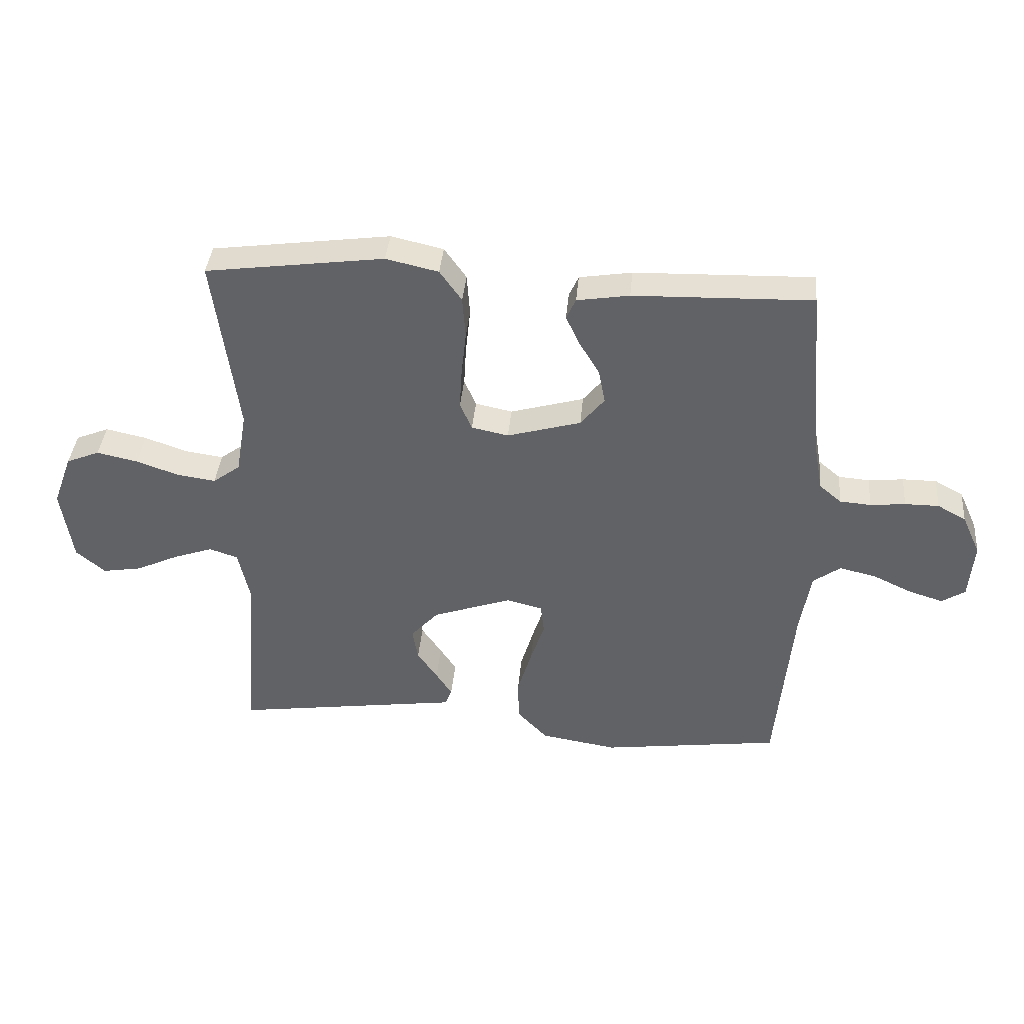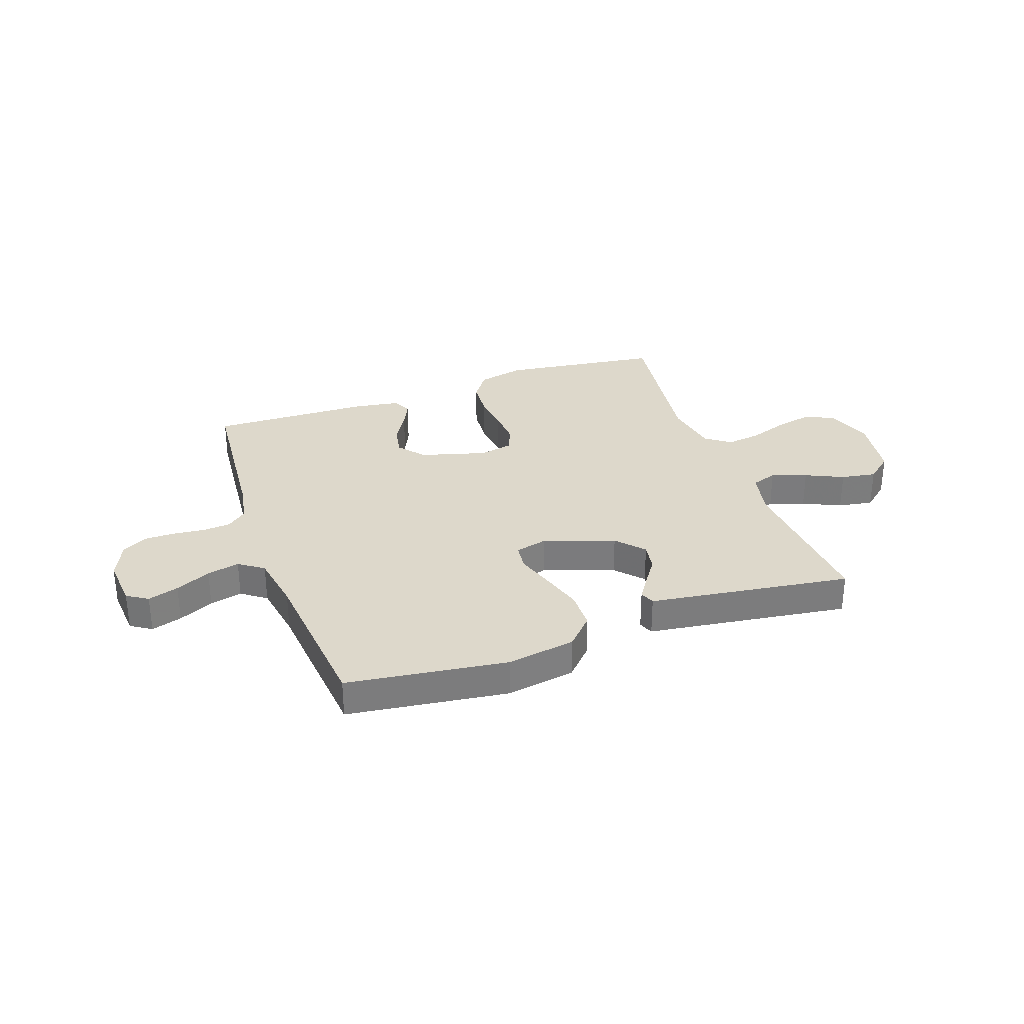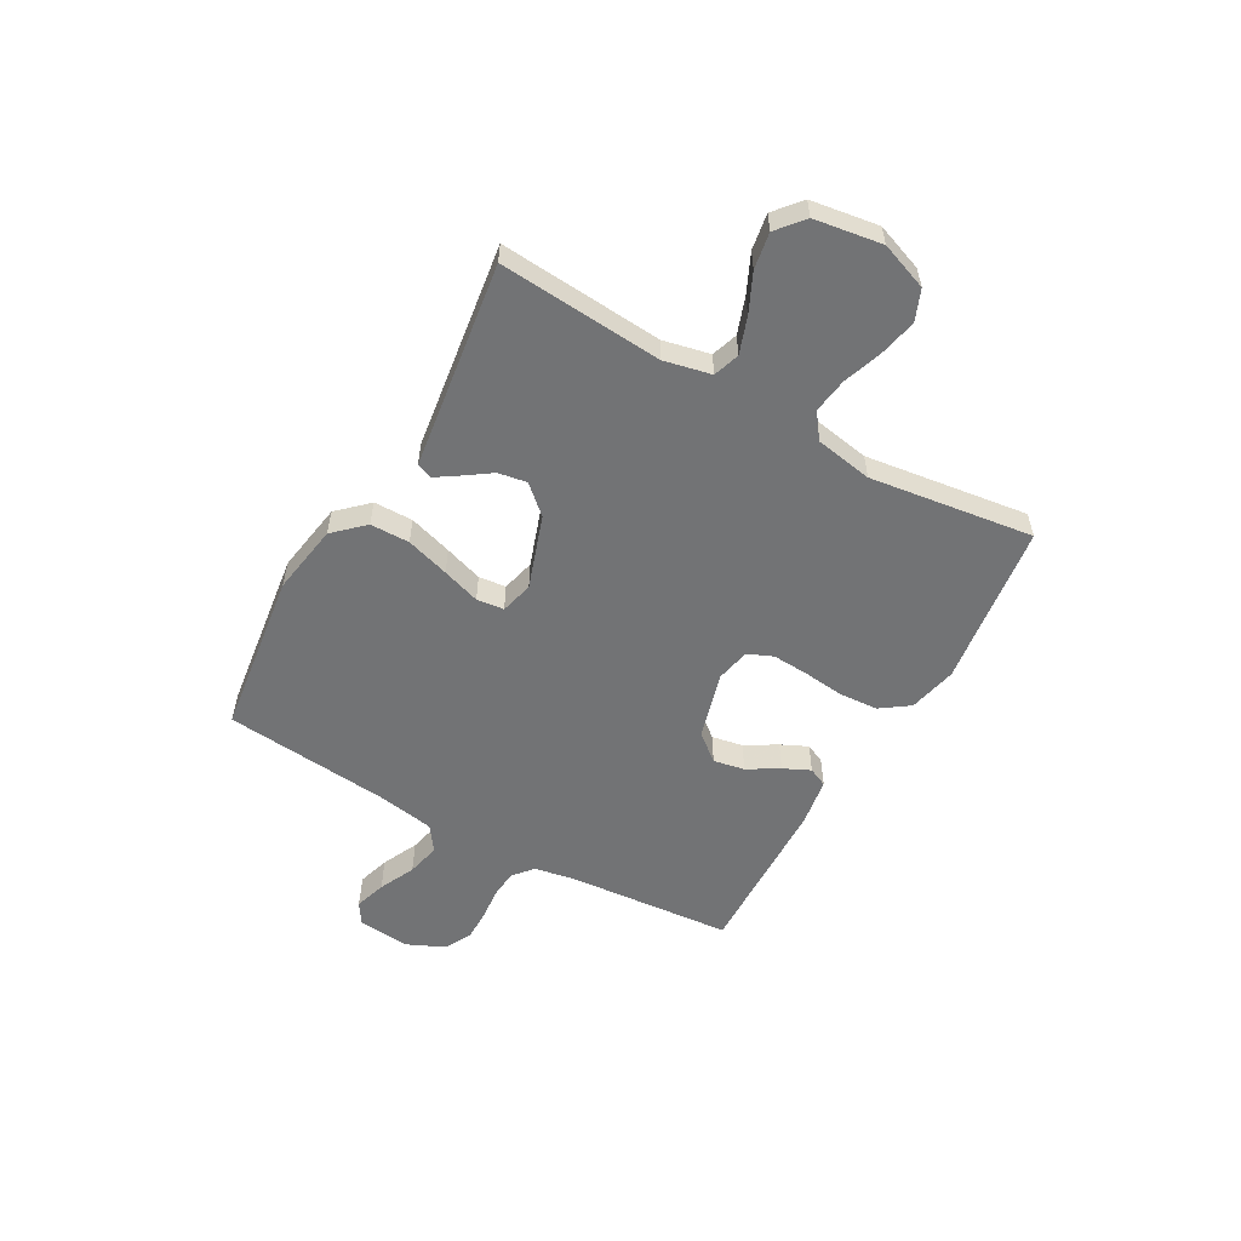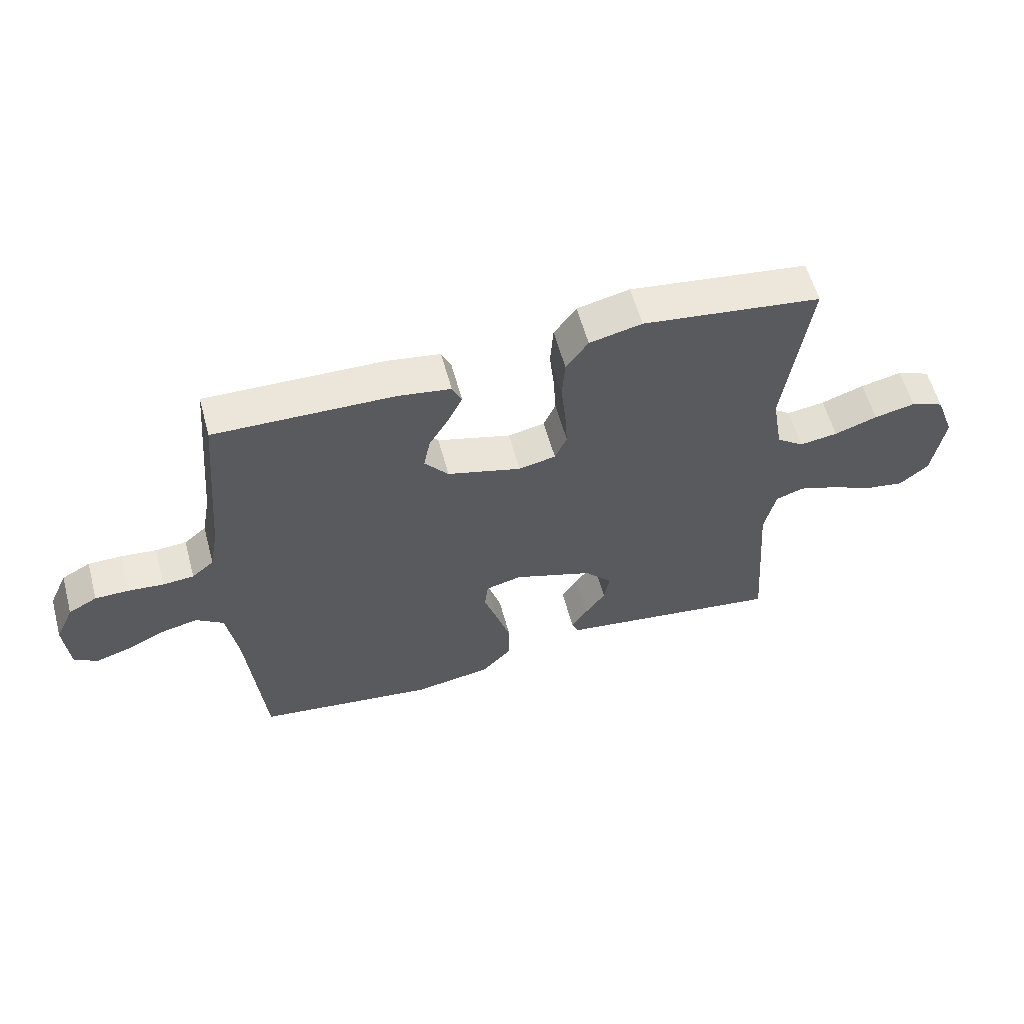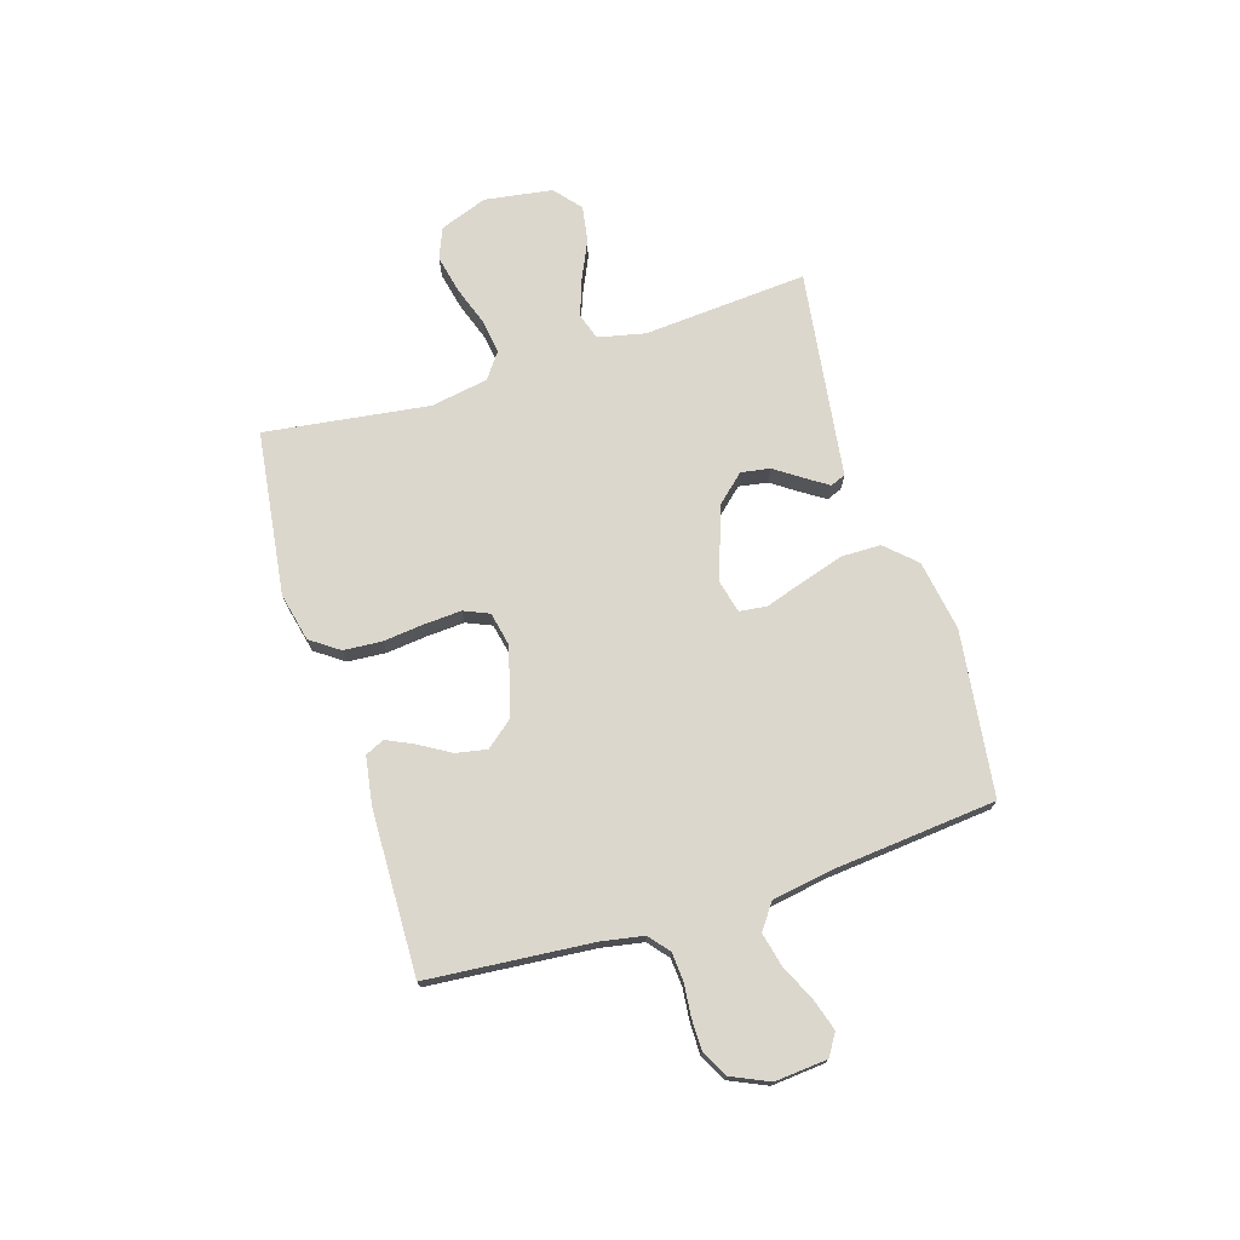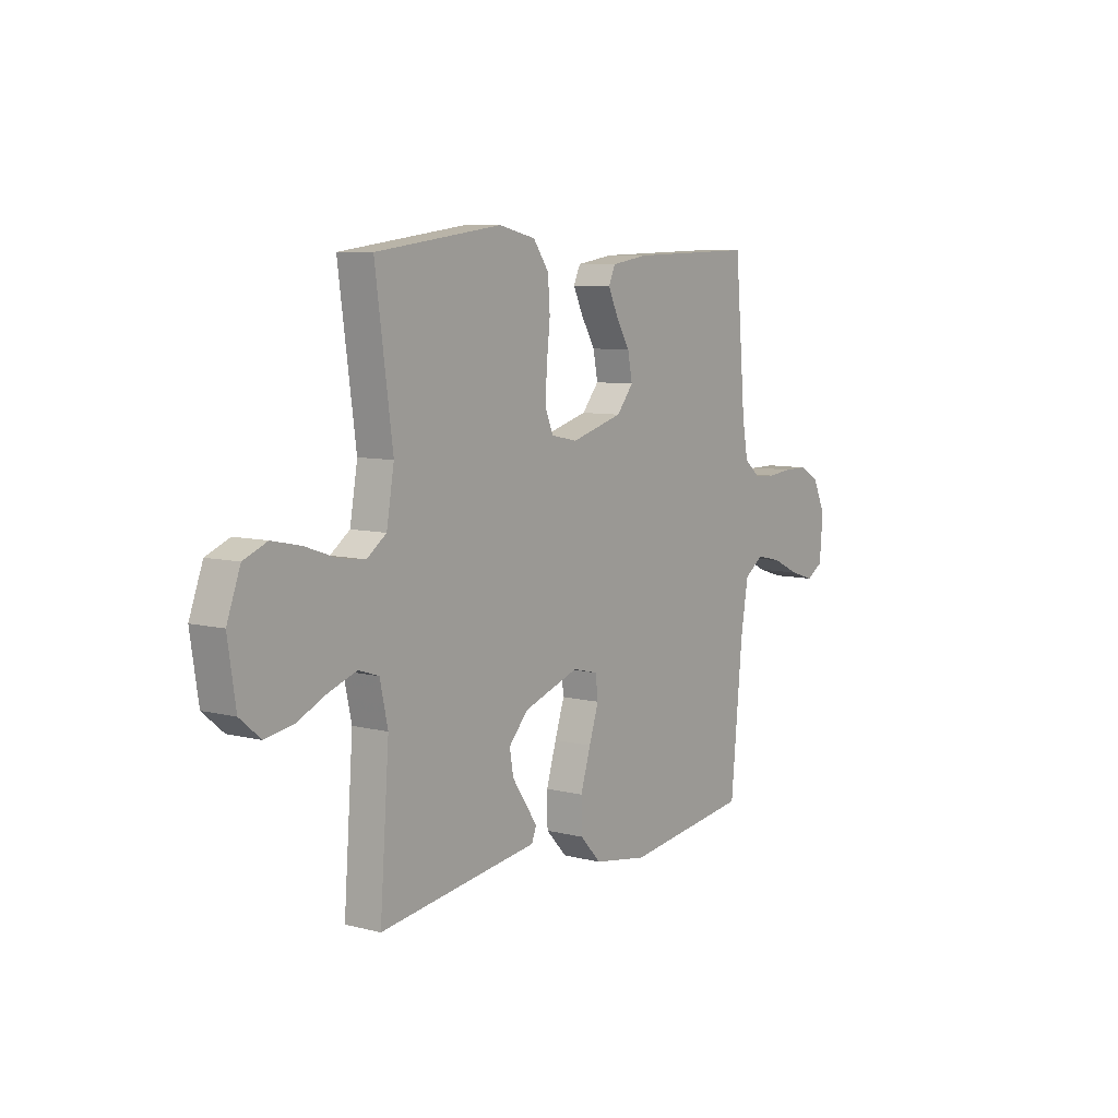
<metadata>
{"format":"obj","ext":"obj","renderer":"f3d","projection":"perspective","resolution":1024,"background":"white","views":[{"elev":38.7,"azim":5.1,"up":"+Z"},{"elev":31.5,"azim":160.5,"up":"+Y"},{"elev":-55.8,"azim":-119.5,"up":"+Y"},{"elev":58.8,"azim":164.8,"up":"+Z"},{"elev":73.0,"azim":72.6,"up":"+Y"},{"elev":7.8,"azim":-54.5,"up":"+Z"}]}
</metadata>
<code>
v 0.5 0.07 -0.5
v 0.2 0.07 -0.54
v 0.071 0.07 -0.519
v 0.02 0.07 -0.465
v 0.019 0.07 -0.393
v 0.043 0.07 -0.314
v 0.066 0.07 -0.244
v 0.06 0.07 -0.194
v 0 0.07 -0.179
v -0.133 0.07 -0.225
v -0.179 0.07 -0.276
v -0.17 0.07 -0.329
v -0.136 0.07 -0.378
v -0.109 0.07 -0.419
v -0.12 0.07 -0.447
v -0.2 0.07 -0.458
v -0.5 0.07 -0.5
v -0.478 0.07 -0.2
v -0.497 0.07 -0.114
v -0.545 0.07 -0.098
v -0.611 0.07 -0.121
v -0.682 0.07 -0.154
v -0.748 0.07 -0.165
v -0.797 0.07 -0.124
v -0.816 0.07 0
v -0.784 0.07 0.087
v -0.728 0.07 0.11
v -0.659 0.07 0.095
v -0.587 0.07 0.07
v -0.523 0.07 0.061
v -0.477 0.07 0.095
v -0.459 0.07 0.2
v -0.5 0.07 0.5
v -0.2 0.07 0.54
v -0.112 0.07 0.52
v -0.075 0.07 0.468
v -0.07 0.07 0.398
v -0.078 0.07 0.323
v -0.082 0.07 0.255
v -0.062 0.07 0.209
v 0 0.07 0.196
v 0.124 0.07 0.231
v 0.164 0.07 0.28
v 0.153 0.07 0.337
v 0.119 0.07 0.394
v 0.096 0.07 0.443
v 0.112 0.07 0.478
v 0.2 0.07 0.492
v 0.5 0.07 0.5
v 0.526 0.07 0.2
v 0.54 0.07 0.123
v 0.577 0.07 0.092
v 0.629 0.07 0.088
v 0.688 0.07 0.094
v 0.745 0.07 0.094
v 0.793 0.07 0.068
v 0.824 0.07 0
v 0.816 0.07 -0.096
v 0.777 0.07 -0.121
v 0.719 0.07 -0.103
v 0.653 0.07 -0.072
v 0.592 0.07 -0.058
v 0.546 0.07 -0.091
v 0.528 0.07 -0.2
v 0.5 0 -0.5
v 0.2 0 -0.54
v 0.071 0 -0.519
v 0.02 0 -0.465
v 0.019 0 -0.393
v 0.043 0 -0.314
v 0.066 0 -0.244
v 0.06 0 -0.194
v 0 0 -0.179
v -0.133 0 -0.225
v -0.179 0 -0.276
v -0.17 0 -0.329
v -0.136 0 -0.378
v -0.109 0 -0.419
v -0.12 0 -0.447
v -0.2 0 -0.458
v -0.5 0 -0.5
v -0.478 0 -0.2
v -0.497 0 -0.114
v -0.545 0 -0.098
v -0.611 0 -0.121
v -0.682 0 -0.154
v -0.748 0 -0.165
v -0.797 0 -0.124
v -0.816 0 0
v -0.784 0 0.087
v -0.728 0 0.11
v -0.659 0 0.095
v -0.587 0 0.07
v -0.523 0 0.061
v -0.477 0 0.095
v -0.459 0 0.2
v -0.5 0 0.5
v -0.2 0 0.54
v -0.112 0 0.52
v -0.075 0 0.468
v -0.07 0 0.398
v -0.078 0 0.323
v -0.082 0 0.255
v -0.062 0 0.209
v 0 0 0.196
v 0.124 0 0.231
v 0.164 0 0.28
v 0.153 0 0.337
v 0.119 0 0.394
v 0.096 0 0.443
v 0.112 0 0.478
v 0.2 0 0.492
v 0.5 0 0.5
v 0.526 0 0.2
v 0.54 0 0.123
v 0.577 0 0.092
v 0.629 0 0.088
v 0.688 0 0.094
v 0.745 0 0.094
v 0.793 0 0.068
v 0.824 0 0
v 0.816 0 -0.096
v 0.777 0 -0.121
v 0.719 0 -0.103
v 0.653 0 -0.072
v 0.592 0 -0.058
v 0.546 0 -0.091
v 0.528 0 -0.2
f 58 59 60 61
f 58 61 62
f 57 58 62
f 56 57 62
f 53 54 55 56
f 52 53 56 62
f 51 52 62 63
f 47 48 49 50
f 44 45 46 47
f 44 47 50 51
f 35 36 37 38
f 35 38 39
f 32 33 34 35
f 31 32 35 39
f 30 31 39 40
f 26 27 28 29
f 26 29 30
f 25 26 30
f 24 25 30
f 21 22 23 24
f 20 21 24 30
f 19 20 30 40
f 16 17 18
f 12 13 14 15
f 12 15 16 18
f 4 5 6 7
f 2 3 4 7
f 64 1 2 7
f 64 7 8
f 63 64 8 9
f 43 44 51 63
f 42 43 63 9
f 41 42 9 10
f 40 41 10 11
f 19 40 11
f 11 12 18 19
f 125 124 123 122
f 126 125 122
f 126 122 121
f 126 121 120
f 120 119 118 117
f 126 120 117 116
f 127 126 116 115
f 114 113 112 111
f 111 110 109 108
f 115 114 111 108
f 102 101 100 99
f 103 102 99
f 99 98 97 96
f 103 99 96 95
f 104 103 95 94
f 93 92 91 90
f 94 93 90
f 94 90 89
f 94 89 88
f 88 87 86 85
f 94 88 85 84
f 104 94 84 83
f 82 81 80
f 79 78 77 76
f 82 80 79 76
f 71 70 69 68
f 71 68 67 66
f 71 66 65 128
f 72 71 128
f 73 72 128 127
f 127 115 108 107
f 73 127 107 106
f 74 73 106 105
f 75 74 105 104
f 75 104 83
f 83 82 76 75
f 1 65 66 2
f 2 66 67 3
f 3 67 68 4
f 4 68 69 5
f 5 69 70 6
f 6 70 71 7
f 7 71 72 8
f 8 72 73 9
f 9 73 74 10
f 10 74 75 11
f 11 75 76 12
f 12 76 77 13
f 13 77 78 14
f 14 78 79 15
f 15 79 80 16
f 16 80 81 17
f 17 81 82 18
f 18 82 83 19
f 19 83 84 20
f 20 84 85 21
f 21 85 86 22
f 22 86 87 23
f 23 87 88 24
f 24 88 89 25
f 25 89 90 26
f 26 90 91 27
f 27 91 92 28
f 28 92 93 29
f 29 93 94 30
f 30 94 95 31
f 31 95 96 32
f 32 96 97 33
f 33 97 98 34
f 34 98 99 35
f 35 99 100 36
f 36 100 101 37
f 37 101 102 38
f 38 102 103 39
f 39 103 104 40
f 40 104 105 41
f 41 105 106 42
f 42 106 107 43
f 43 107 108 44
f 44 108 109 45
f 45 109 110 46
f 46 110 111 47
f 47 111 112 48
f 48 112 113 49
f 49 113 114 50
f 50 114 115 51
f 51 115 116 52
f 52 116 117 53
f 53 117 118 54
f 54 118 119 55
f 55 119 120 56
f 56 120 121 57
f 57 121 122 58
f 58 122 123 59
f 59 123 124 60
f 60 124 125 61
f 61 125 126 62
f 62 126 127 63
f 63 127 128 64
f 64 128 65 1

</code>
